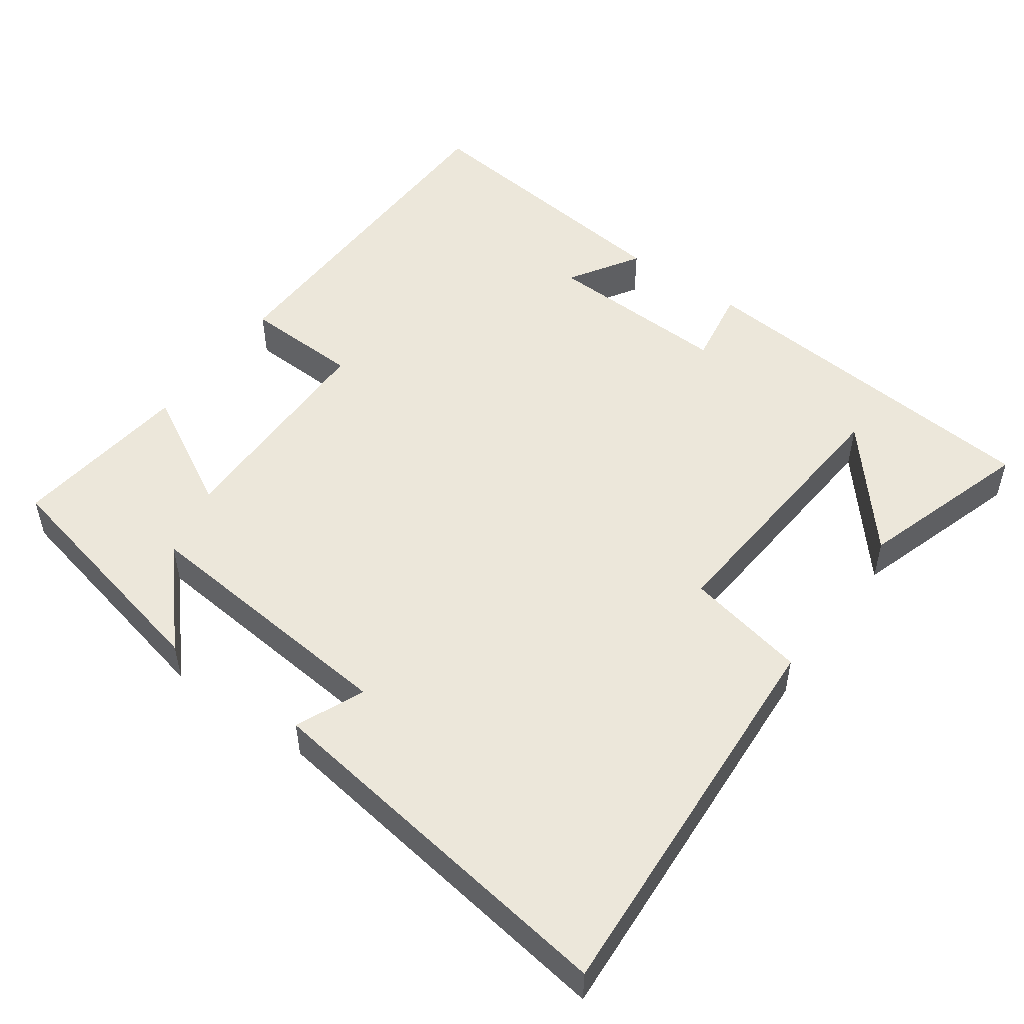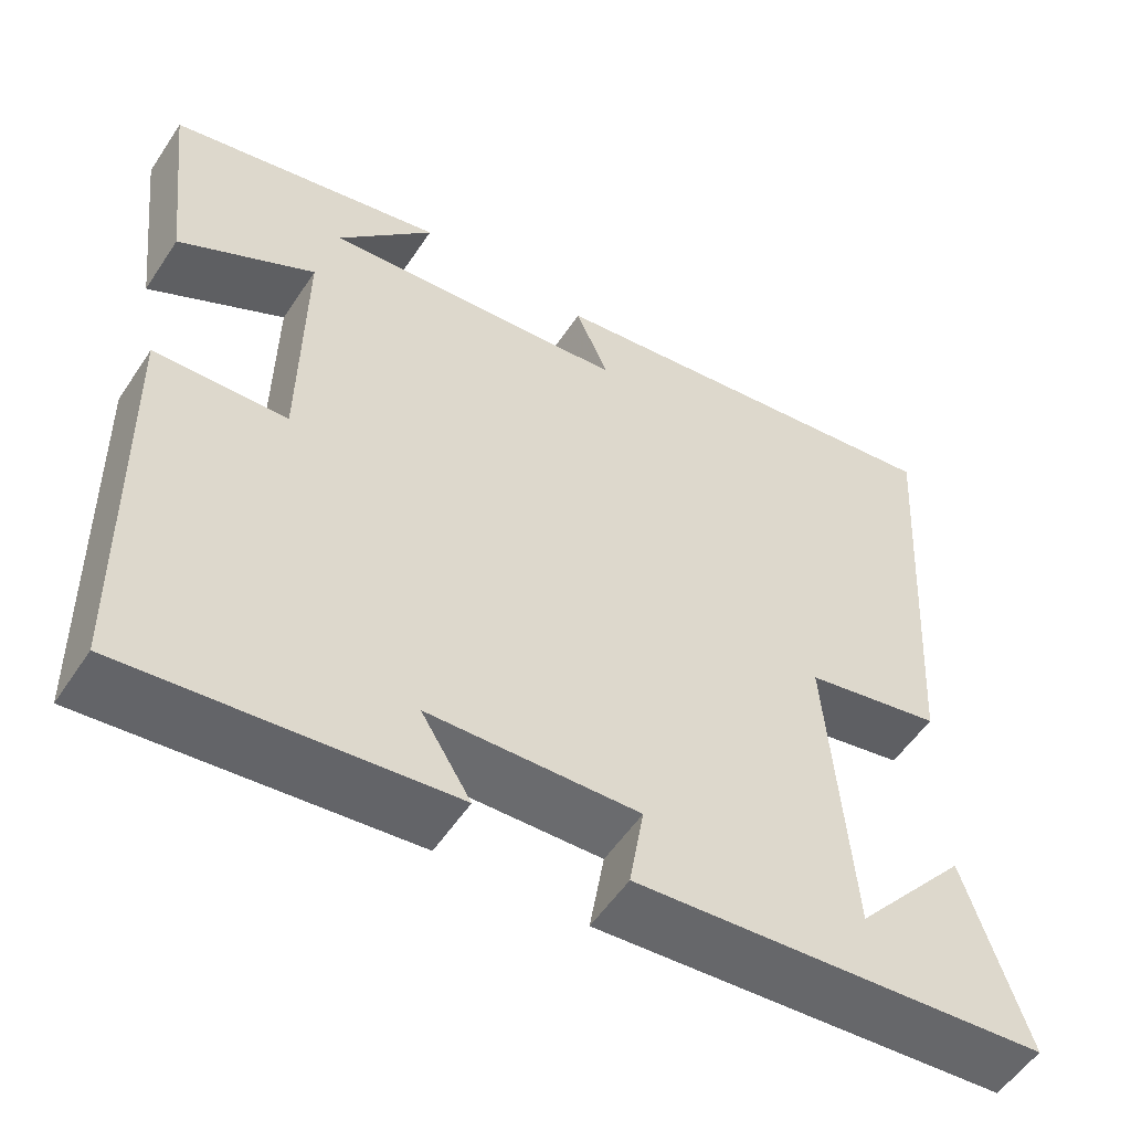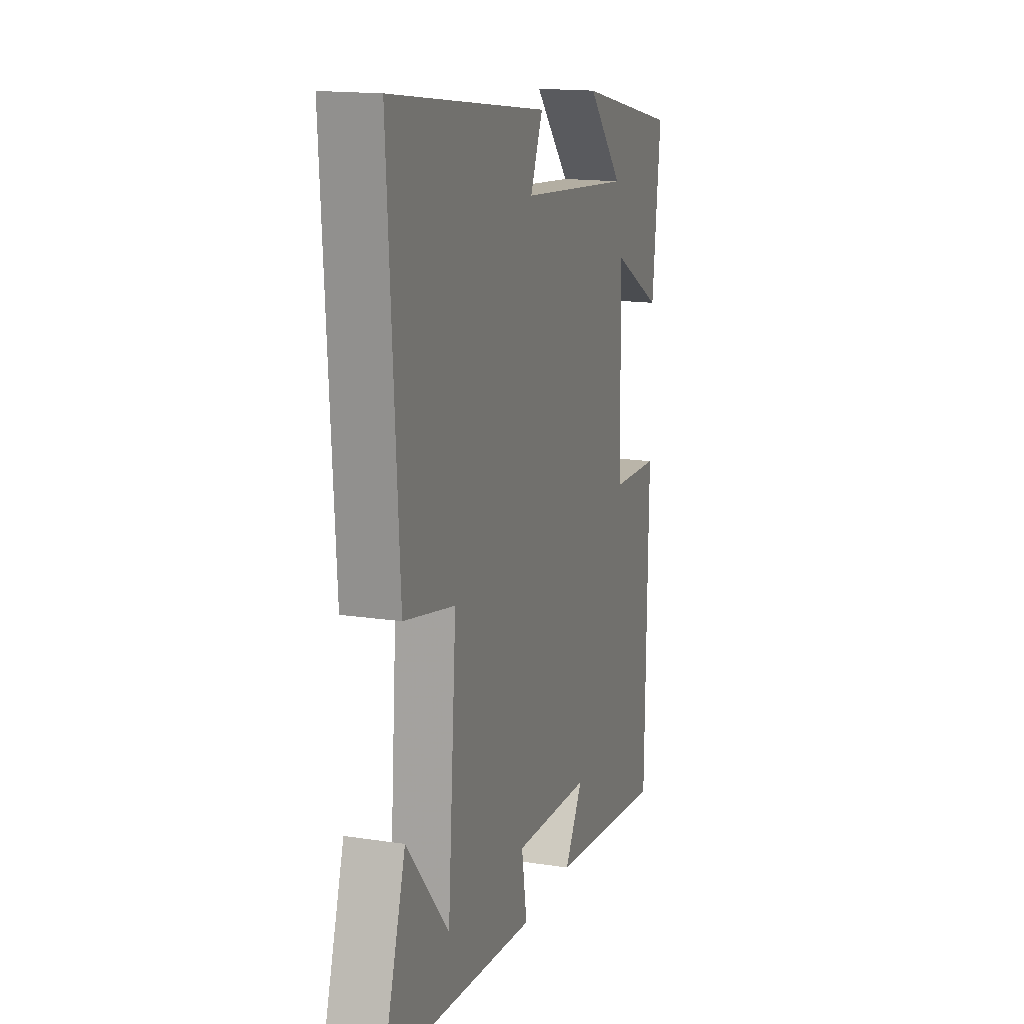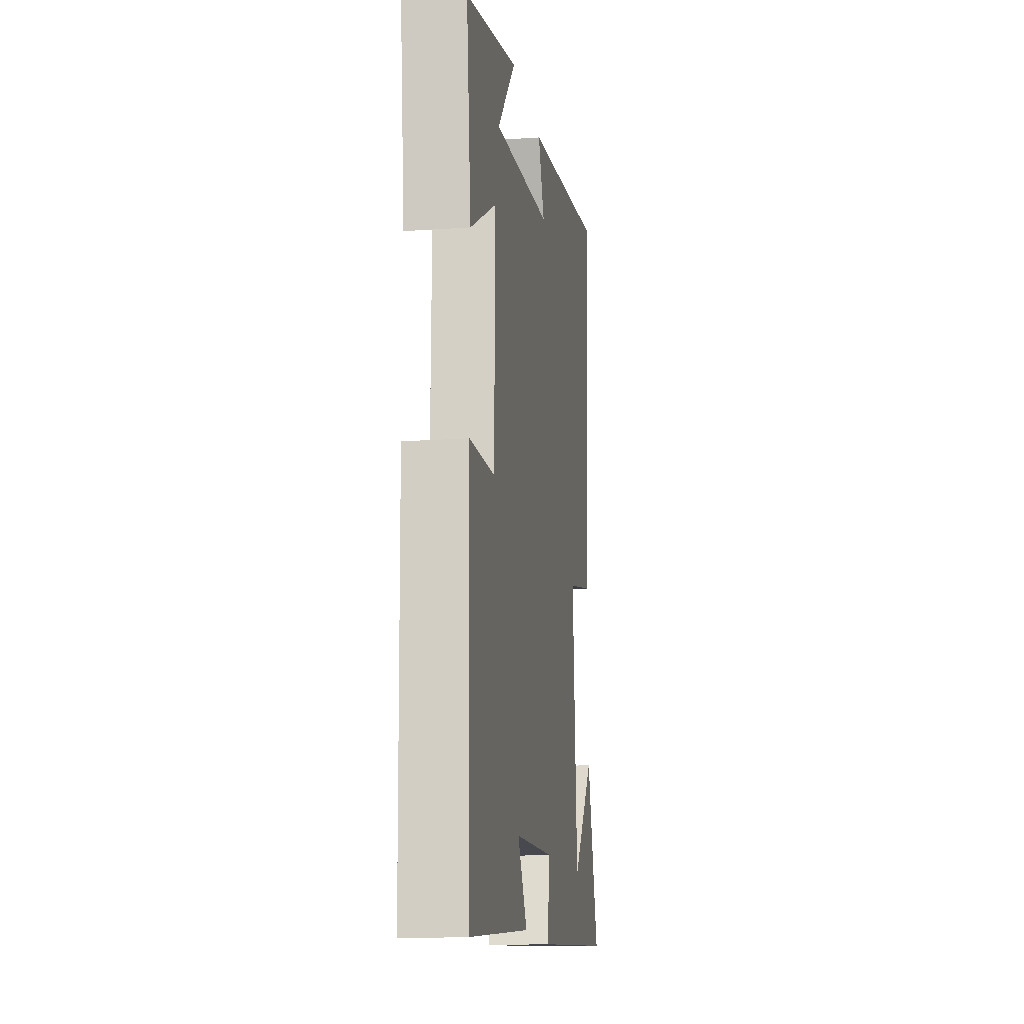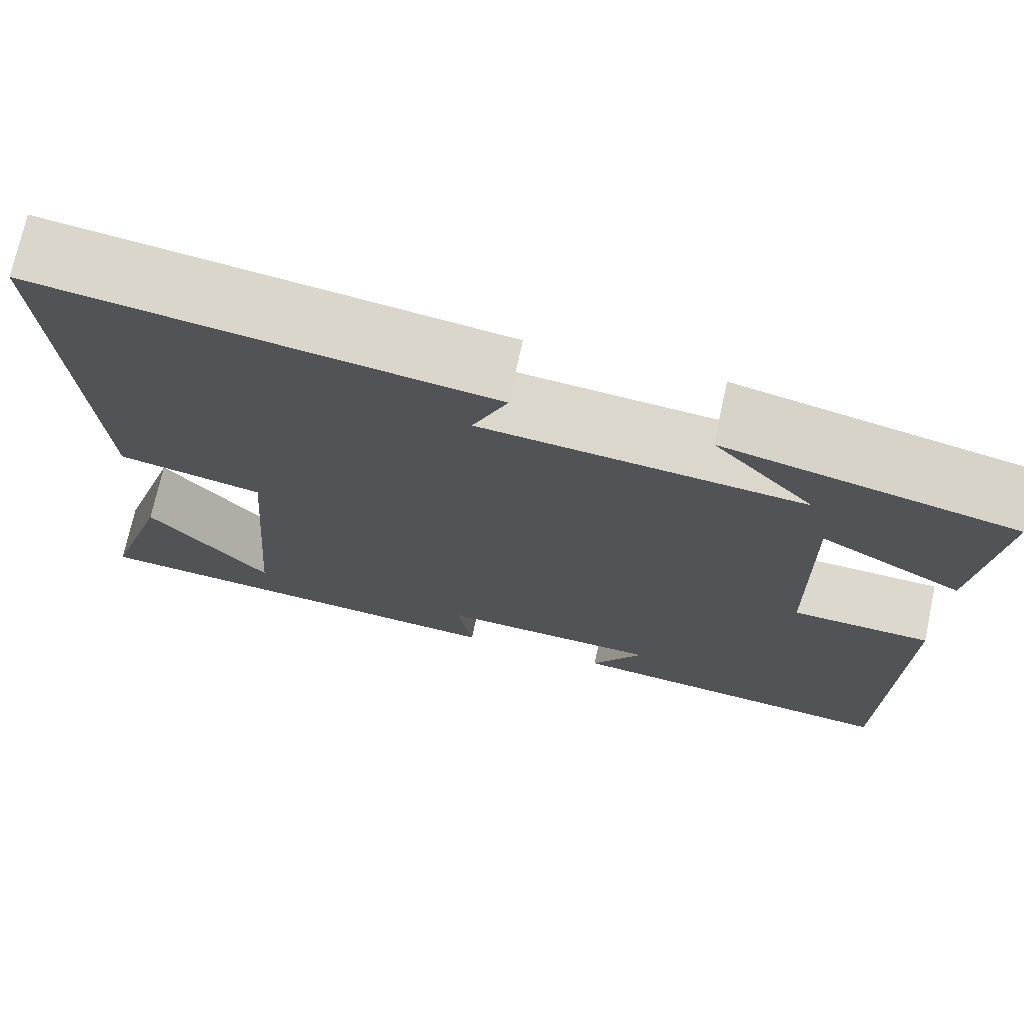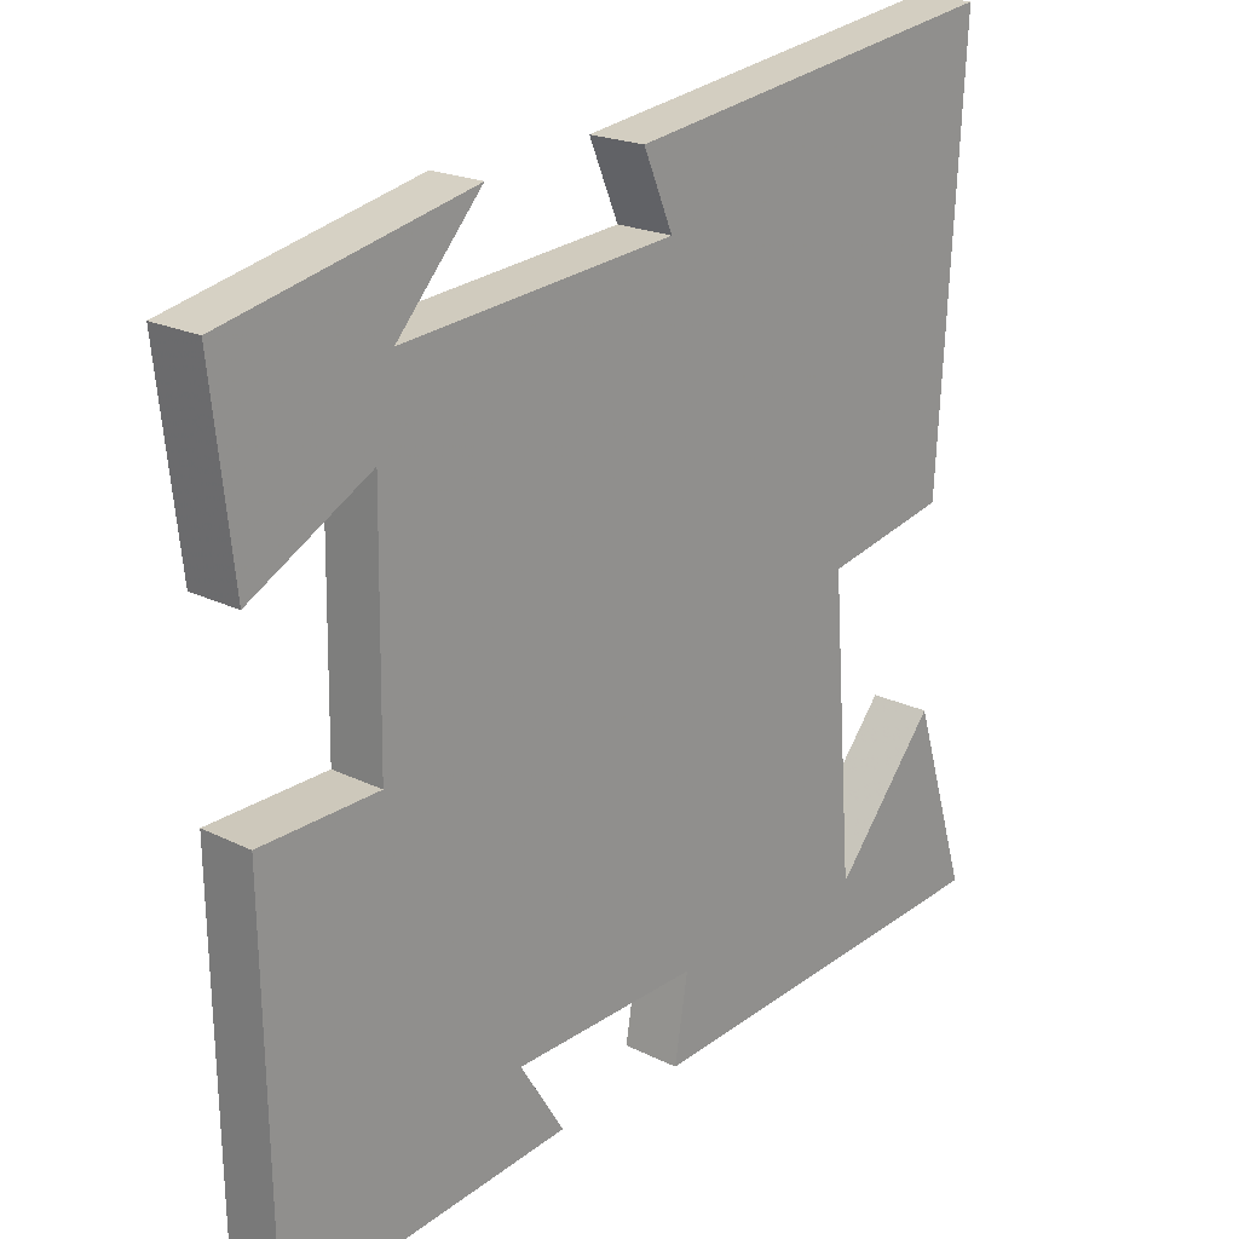
<metadata>
{"format":"obj","ext":"obj","renderer":"f3d","projection":"perspective","resolution":1024,"background":"white","views":[{"elev":51.2,"azim":35.8,"up":"+Y"},{"elev":-54.4,"azim":-32.9,"up":"+Z"},{"elev":15.7,"azim":107.9,"up":"+Z"},{"elev":-14.9,"azim":-81.5,"up":"+Z"},{"elev":72.6,"azim":-167.8,"up":"+Z"},{"elev":20.6,"azim":-48.0,"up":"+Z"}]}
</metadata>
<code>
v -0.491 0.07 -0.543
v -0.5 0.07 -0.048
v -0.34 0.07 -0.042
v -0.336 0.07 0.268
v -0.5 0.07 0.178
v -0.528 0.07 0.426
v -0.195 0.07 0.5
v -0.311 0.07 0.372
v 0.059 0.07 0.406
v 0.019 0.07 0.5
v 0.534 0.07 0.572
v 0.5 0.07 0.028
v 0.334 0.07 -0.006
v 0.362 0.07 -0.384
v 0.5 0.07 -0.22
v 0.574 0.07 -0.458
v 0.073 0.07 -0.5
v 0.091 0.07 -0.393
v -0.163 0.07 -0.403
v -0.103 0.07 -0.5
v -0.491 0 -0.543
v -0.5 0 -0.048
v -0.34 0 -0.042
v -0.336 0 0.268
v -0.5 0 0.178
v -0.528 0 0.426
v -0.195 0 0.5
v -0.311 0 0.372
v 0.059 0 0.406
v 0.019 0 0.5
v 0.534 0 0.572
v 0.5 0 0.028
v 0.334 0 -0.006
v 0.362 0 -0.384
v 0.5 0 -0.22
v 0.574 0 -0.458
v 0.073 0 -0.5
v 0.091 0 -0.393
v -0.163 0 -0.403
v -0.103 0 -0.5
f 19 20 1 2
f 18 19 2 3
f 16 17 18
f 14 15 16
f 14 16 18
f 13 14 18 3
f 9 10 11 12
f 8 9 12 13
f 5 6 7 8
f 4 5 8
f 3 4 8 13
f 22 21 40 39
f 23 22 39 38
f 38 37 36
f 36 35 34
f 38 36 34
f 23 38 34 33
f 32 31 30 29
f 33 32 29 28
f 28 27 26 25
f 28 25 24
f 33 28 24 23
f 1 21 22 2
f 2 22 23 3
f 3 23 24 4
f 4 24 25 5
f 5 25 26 6
f 6 26 27 7
f 7 27 28 8
f 8 28 29 9
f 9 29 30 10
f 10 30 31 11
f 11 31 32 12
f 12 32 33 13
f 13 33 34 14
f 14 34 35 15
f 15 35 36 16
f 16 36 37 17
f 17 37 38 18
f 18 38 39 19
f 19 39 40 20
f 20 40 21 1

</code>
